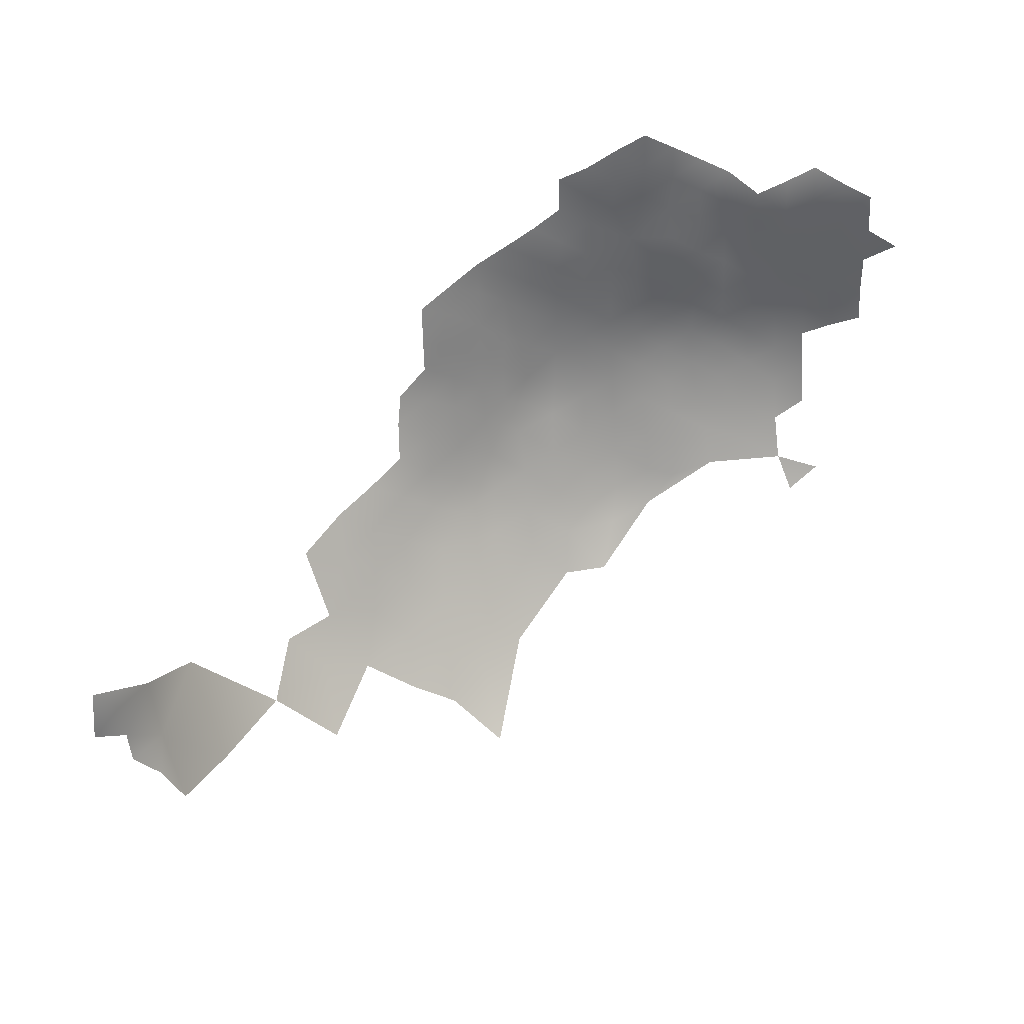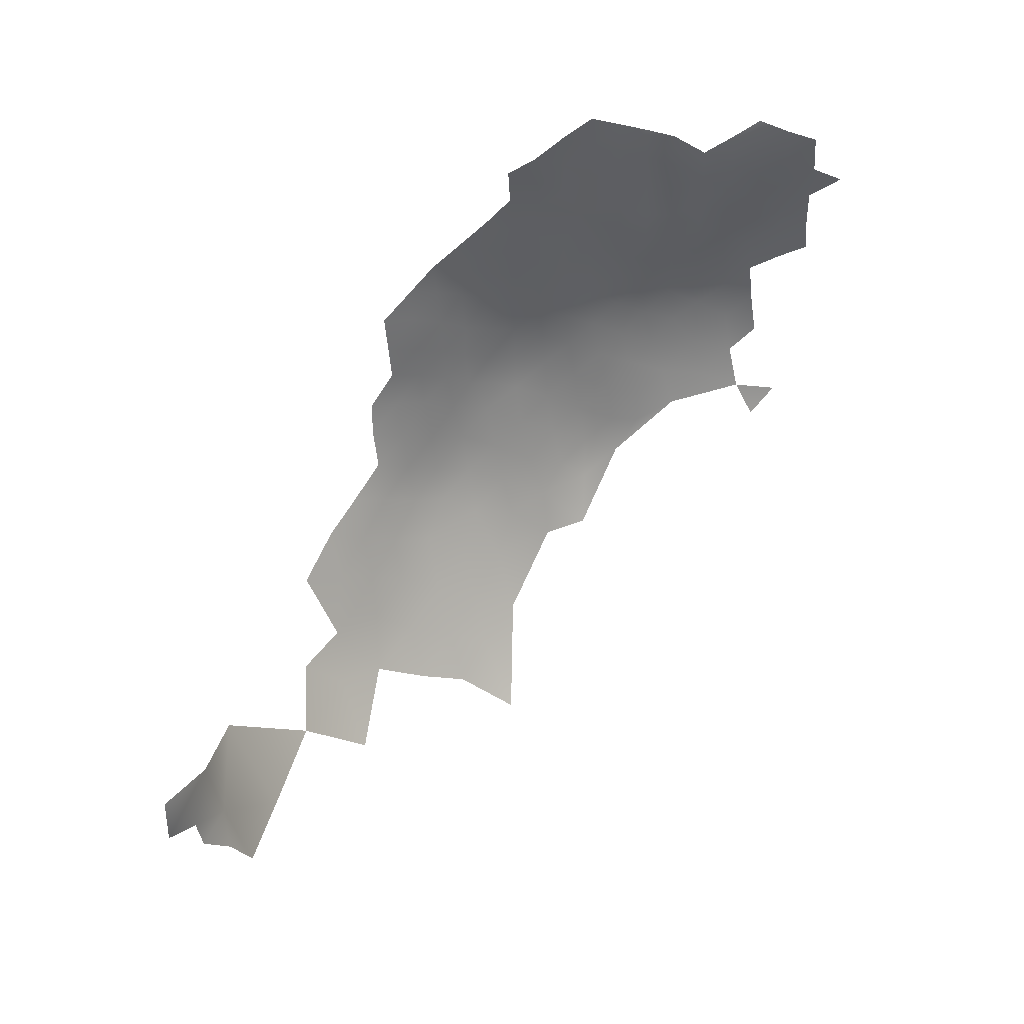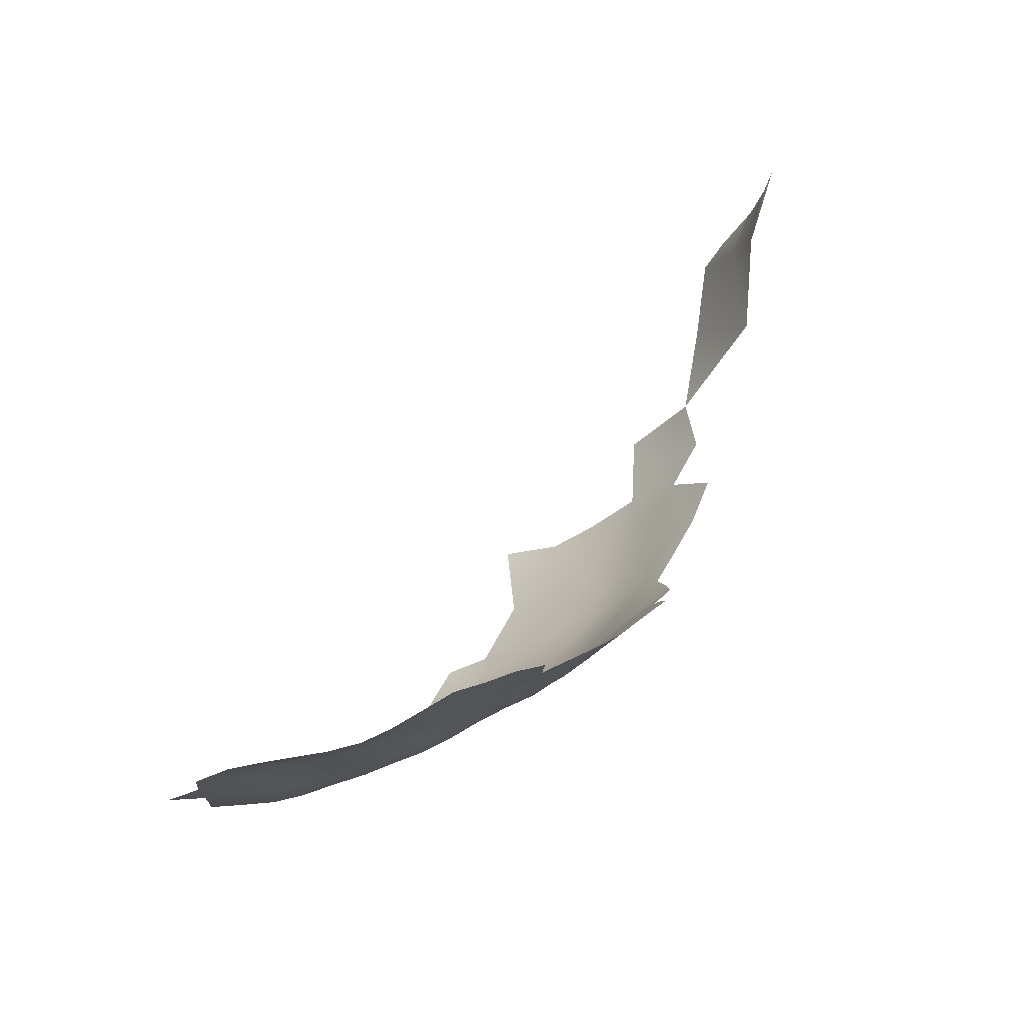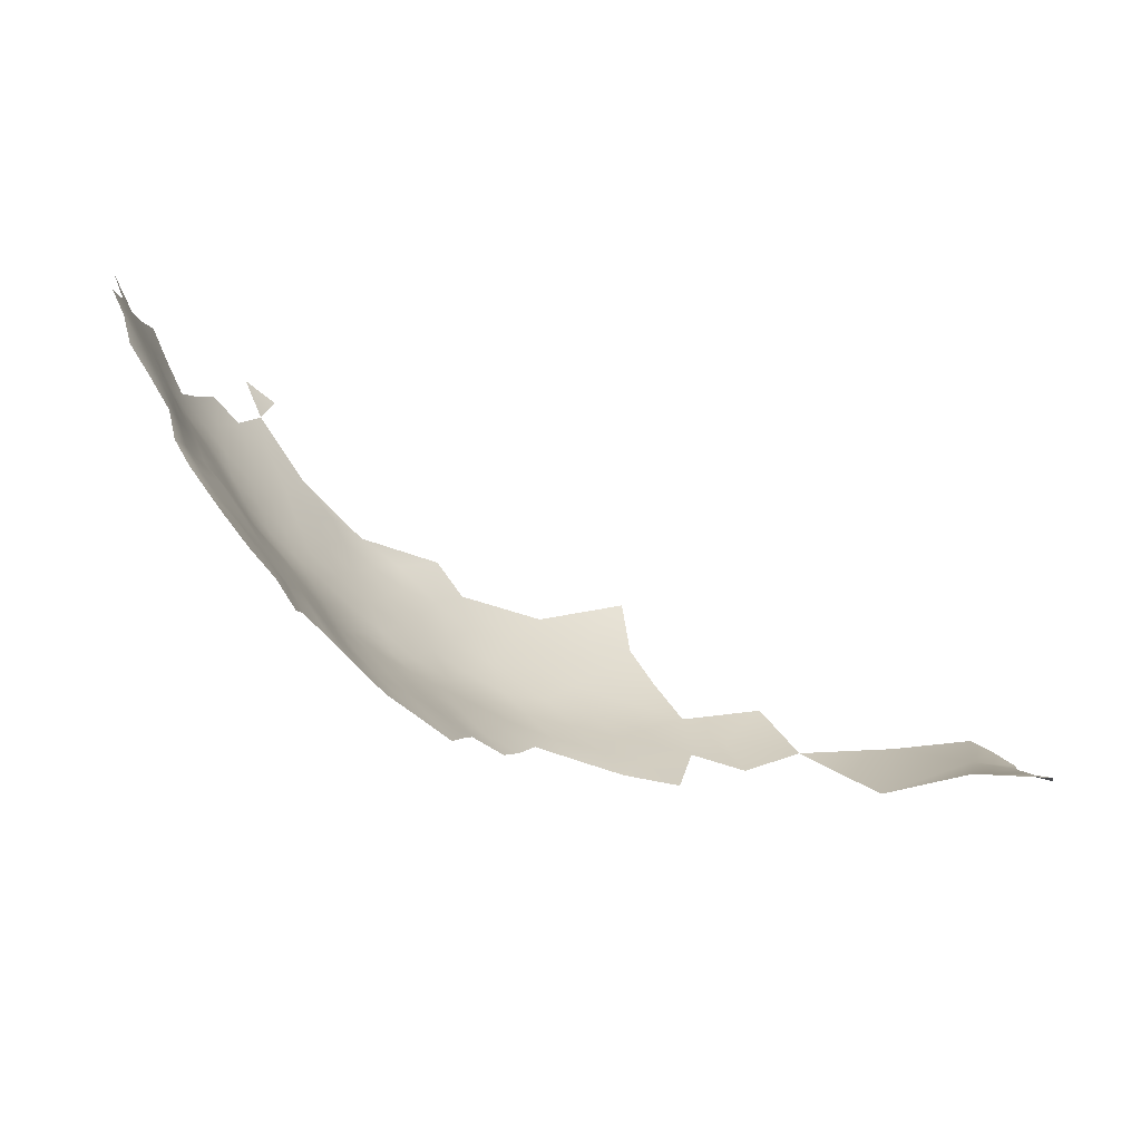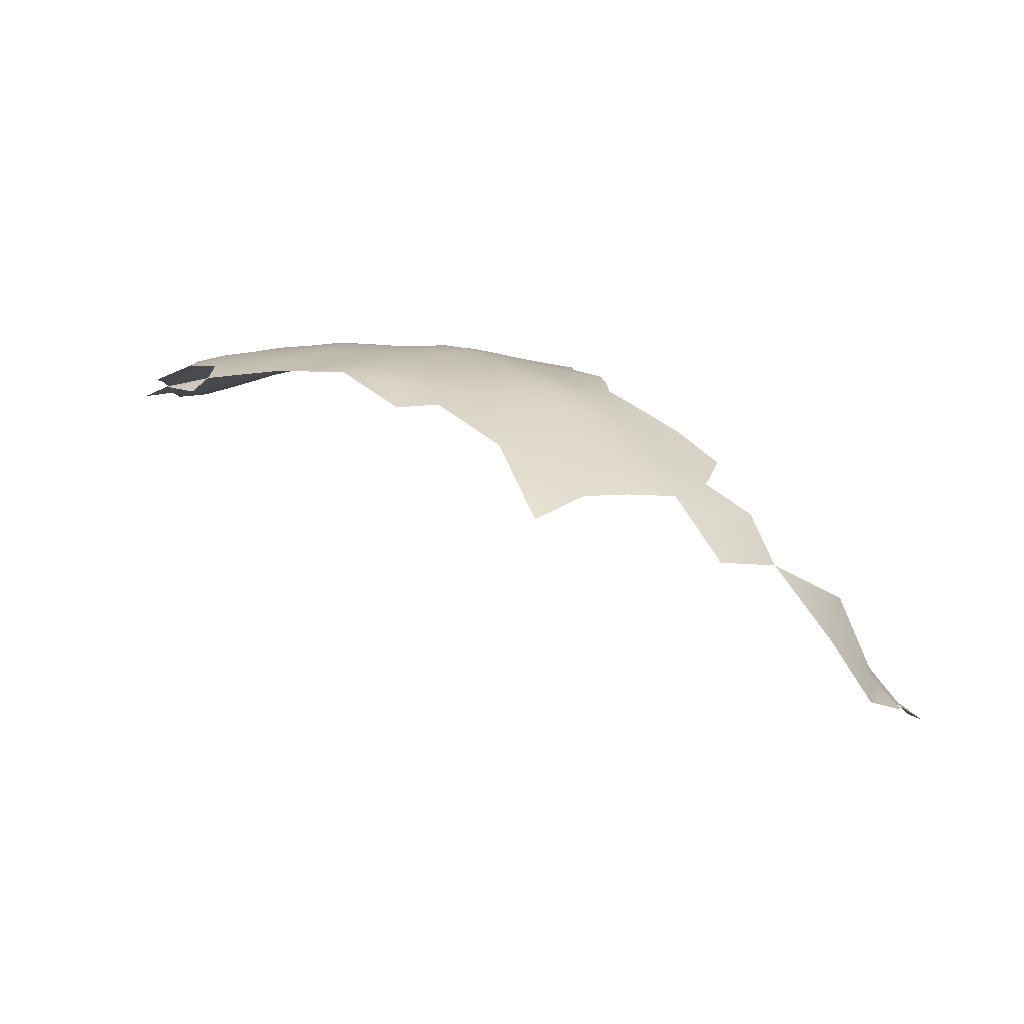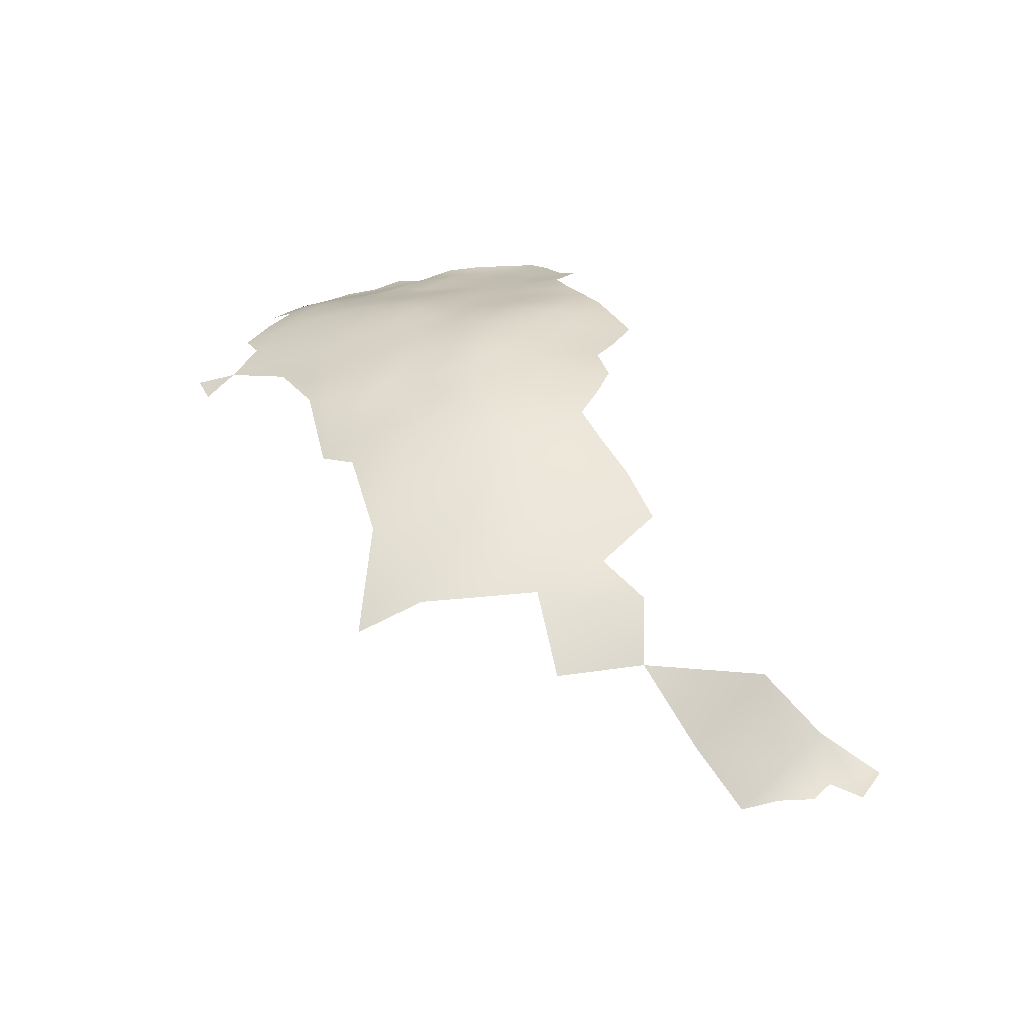
<metadata>
{"format":"obj","ext":"obj","renderer":"f3d","projection":"perspective","resolution":1024,"background":"white","views":[{"elev":44.2,"azim":172.0,"up":"+Y"},{"elev":54.7,"azim":159.4,"up":"+Y"},{"elev":69.9,"azim":-26.8,"up":"+Y"},{"elev":79.7,"azim":51.0,"up":"+Y"},{"elev":-8.7,"azim":-0.1,"up":"+Z"},{"elev":14.4,"azim":33.6,"up":"+Z"}]}
</metadata>
<code>
v -314.2 838.2 -39.23
v -345 844.9 -43.69
v -341.3 846.9 -42.86
v -348.9 837.6 -45.14
v -345.1 830.5 -44.55
v -345.1 835 -44.16
v -345.2 839.8 -44.12
v -341.6 837.7 -43.18
v -341.6 842.1 -43.28
v -345.2 826 -45.22
v -337.9 844.3 -42.32
v -337.8 848.7 -41.42
v -338 839.8 -42.47
v -334.5 842 -41.66
v -334.4 846.6 -40.97
v -334.5 837.7 -41.87
v -330.8 840.1 -40.66
v -330.8 844.5 -40.39
v -338.1 835.4 -42.6
v -341.7 833.1 -43.39
v -338 831.2 -42.44
v -341.7 828.8 -43.5
v -338.1 826.9 -42.52
v -341.9 824.4 -44.2
v -338.1 822.4 -43.22
v -334.4 824.7 -42.04
v -334.4 829.1 -41.75
v -334.4 833.3 -41.84
v -330.8 826.9 -41.55
v -330.7 831.4 -41.12
v -330.7 835.9 -40.74
v -327 833.7 -40.08
v -327.1 829 -40.83
v -327.1 824.8 -41.11
v -323.3 826.9 -40.41
v -323.4 831.2 -40.22
v -330.8 822.6 -41.95
v -327 838.3 -39.48
v -327.1 842.7 -39.43
v -327 847.3 -38.84
v -323.4 840.3 -39.35
v -323.4 844.8 -38.95
v -323.5 835.5 -40.01
v -323.4 849.2 -38.29
v -319.4 842.4 -39.05
v -319.6 846.9 -38.66
v -319.8 838.1 -39.7
v -315.6 844.5 -38.67
v -330.8 818 -43.03
v -326.9 820.8 -41.75
v -334.6 820 -43
v -326.9 816.3 -43.26
v -323.1 818.2 -42.2
v -323.1 822.7 -40.98
v -338.2 817.6 -44.49
v -315.8 848.9 -38.54
v -315.8 853.3 -37.86
v -319.6 851.3 -38.06
v -312 846.9 -38.44
v -312 851.2 -37.8
v -311.9 842.8 -38.71
v -308.3 849.1 -37.99
v -319.2 825 -40.26
v -319.3 829.3 -40.04
v -319.2 820.5 -41.15
v -315.5 823 -40.63
v -315.5 827.4 -40.22
v -315.6 818.3 -41.8
v -311.9 820.9 -41.39
v -311.9 825.5 -40.46
v -311.9 829.8 -40.08
v -308.1 823.5 -40.88
v -308.2 827.8 -40.29
v -311.9 816.4 -42.55
v -308.1 819.2 -41.92
v -307.9 814.8 -43.23
v -303.9 816.8 -42.56
v -304.1 821.2 -41.28
v -308.1 832.1 -39.74
v -304.4 830.3 -39.84
v -304.3 825.9 -40.38
v -300.6 823 -41.38
v -300.7 827.9 -40.14
v -316 813.6 -43.57
v -312.1 811.6 -44.35
v -311.7 834 -39.55
v -315.4 832.2 -39.73
v -308.4 836.2 -39.42
v -307.6 809.9 -45.28
v -312.1 806.7 -46.4
v -307.7 805.1 -47.54
v -303.2 808.1 -46.66
v -303.4 812.7 -44.33
v -316.6 808.6 -45.76
v -316.6 804.1 -47.85
v -312.1 802.1 -48.77
v -319.5 815.8 -42.78
v -319.4 833.9 -39.98
v -320.2 811.4 -44.66
v -304.4 834.5 -39.46
v -300.8 832.4 -39.58
v -323.7 813.5 -43.93
v -300.1 818.4 -42.5
v -300.3 814.3 -43.65
v -296.7 816.2 -43.99
v -296.6 820.7 -42.72
v -320.5 806.8 -46.96
v -324.7 809.2 -46.1
v -298.7 811.2 -45.37
v -299 805.9 -47.94
v -294.4 809.1 -47.05
v -303.6 802.6 -49.44
v -299.1 801 -50.67
v -294.4 804.2 -49.45
v -294 799.2 -52.87
v -289.9 802.5 -51.54
v -289.9 806.7 -49.31
v -289.9 811.4 -47.51
v -285.6 804.6 -51.98
v -285.6 809.4 -49.66
v -304.8 847.3 -37.59
v -308.4 845.1 -38.54
v -304.8 842.9 -38.05
v -301.3 840.6 -38.56
v -297.5 838.3 -39.05
v -293.6 836.3 -39.64
v -289.9 834.1 -40.85
v -301.1 836.2 -39.19
v -297.4 834.3 -39.42
v -289.8 830 -41.87
v -285.9 831.6 -42.12
v -293.7 832.3 -40.57
v -293.7 827.5 -41.75
v -289.8 825.5 -43.27
v -293.5 822.9 -42.88
v -289.7 821.1 -44.22
v -293.5 818.8 -44.06
v -293.8 814.1 -45.44
v -289.8 816.9 -45.51
v -285.8 818.7 -45.87
v -285.8 823.1 -44.43
v -308.6 840.8 -38.72
v -304.8 838.4 -38.98
v -297.2 824.9 -41.48
v -286.5 799.3 -55.06
v -290.9 795.2 -56.94
v -286 793.8 -59.51
v -281.1 797.3 -58.75
v -281.3 802.1 -55.6
v -281.4 807.4 -52.31
v -334.6 815.2 -44.54
v -338.4 812.8 -46.26
v -285.8 827.2 -43.54
v -291.1 790.3 -60.79
v -296 793 -56.84
v -296.2 786.8 -62
v -290.8 785.2 -65.52
v -286.1 788.3 -64.3
v -286.1 783.1 -68.87
v -280.5 786.2 -68.17
v -280.7 791.6 -63.39
v -297.1 830.2 -40.26
v -299.4 796.8 -53.33
v -292 778.1 -72.45
v -334.6 810.4 -46.69
v -334.8 805.5 -49.46
v -340 804.2 -50.92
v -329.9 807.9 -47.39
v -329.6 812.4 -45.18
v -325.3 804.9 -48.62
v -304.5 797.6 -52.34
v -308 800.3 -50.16
v -316.4 799.6 -50.03
v -311 797.8 -51.56
v -277 805.3 -55.94
v -276.9 800.4 -59.12
v -274.5 790.9 -67.63
v -309.2 793.4 -55.92
v -303.9 792.8 -55.68
v -285.8 813.8 -47.98
v -276.1 796.1 -62.51
v -277.2 810.4 -52.79
v -281.5 812.2 -49.84
v -320 803.2 -48.58
v -269.3 787.4 -76.38
v -268.8 793.7 -69.54
v -269.9 798.6 -64.85
v -264.2 799 -68.66
v -281.7 816.6 -47.7
v -336.3 801.6 -52.13
v -272.6 808.8 -56.03
v -272.7 803.7 -59.27
v -267.6 806.6 -60.6
v -282.2 820.1 -46.06
v -273.4 799.1 -62.26
v -261.8 795 -75.73
v -254.9 795.7 -84.96
v -249.7 798.1 -92.64
v -244.3 806.8 -93.07
v -243.9 810.5 -92.24
v -243.5 814.5 -91.44
v -247 813.7 -87.17
v -247.8 806.5 -89.41
v -247.3 803.2 -92.73
v -240.4 812.8 -94.04
v -241 819.1 -92.99
v -251.8 807.2 -78.46
f 137 135 106
f 88 100 143
f 128 101 129
f 101 128 100
f 62 59 122
f 132 129 162
f 37 29 26
f 79 88 86
f 5 22 20
f 67 64 63
f 67 63 66
f 73 71 70
f 162 129 101
f 33 29 34
f 30 28 27
f 128 129 125
f 26 29 27
f 19 21 28
f 83 80 81
f 16 19 28
f 144 106 135
f 21 27 28
f 21 23 27
f 143 100 128
f 9 8 13
f 126 129 132
f 15 11 14
f 23 26 27
f 13 19 16
f 14 13 16
f 72 73 70
f 59 56 48
f 22 21 20
f 22 23 21
f 79 71 73
f 59 48 61
f 48 56 46
f 48 46 45
f 123 122 142
f 71 67 70
f 34 37 50
f 34 29 37
f 8 19 13
f 42 46 44
f 39 38 41
f 35 36 33
f 35 33 34
f 42 39 41
f 126 125 129
f 66 70 67
f 42 45 46
f 100 80 101
f 5 20 6
f 40 42 44
f 127 126 132
f 20 21 19
f 121 62 122
f 60 59 62
f 40 39 42
f 13 14 11
f 13 11 9
f 18 14 17
f 18 15 14
f 45 42 41
f 45 41 47
f 123 121 122
f 122 59 61
f 122 61 142
f 74 69 68
f 72 69 75
f 137 136 135
f 137 139 136
f 86 71 79
f 86 87 71
f 9 7 8
f 83 101 80
f 54 35 34
f 54 34 50
f 162 101 83
f 25 26 23
f 44 46 58
f 56 58 46
f 56 57 58
f 73 81 80
f 73 80 79
f 29 30 27
f 29 33 30
f 32 36 43
f 134 141 153
f 35 54 63
f 136 141 134
f 124 143 128
f 124 128 125
f 144 135 133
f 17 16 31
f 17 14 16
f 65 63 54
f 65 66 63
f 87 98 64
f 32 31 30
f 104 105 103
f 79 100 88
f 79 80 100
f 8 7 6
f 95 107 184
f 95 94 107
f 135 136 134
f 135 134 133
f 31 16 28
f 31 28 30
f 53 65 54
f 4 6 7
f 84 97 99
f 51 49 37
f 78 72 75
f 31 38 17
f 31 32 38
f 68 66 65
f 68 69 66
f 130 127 132
f 98 43 36
f 98 36 64
f 72 81 73
f 56 59 60
f 56 60 57
f 140 136 139
f 105 137 106
f 105 106 103
f 127 130 131
f 69 70 66
f 69 72 70
f 109 104 93
f 75 69 74
f 75 74 76
f 137 105 138
f 123 143 124
f 123 142 143
f 151 51 55
f 51 26 25
f 51 37 26
f 17 39 18
f 17 38 39
f 140 141 136
f 53 54 50
f 12 11 15
f 12 3 11
f 35 64 36
f 35 63 64
f 75 76 77
f 75 77 78
f 118 120 180
f 189 194 140
f 102 99 97
f 3 2 9
f 3 9 11
f 78 82 81
f 78 81 72
f 183 180 120
f 85 74 84
f 130 133 134
f 87 67 71
f 87 64 67
f 173 95 184
f 20 8 6
f 20 19 8
f 142 88 143
f 50 37 49
f 38 32 43
f 151 49 51
f 55 51 25
f 77 104 103
f 77 93 104
f 24 25 23
f 24 23 22
f 97 65 53
f 97 68 65
f 106 144 82
f 106 82 103
f 33 32 30
f 33 36 32
f 84 68 97
f 84 74 68
f 117 120 118
f 183 120 150
f 165 151 152
f 78 103 82
f 78 77 103
f 40 18 39
f 171 112 172
f 47 43 98
f 117 116 119
f 173 96 95
f 139 137 138
f 108 99 102
f 93 92 109
f 53 102 97
f 53 52 102
f 52 50 49
f 52 53 50
f 132 162 133
f 132 133 130
f 152 151 55
f 82 144 83
f 82 83 81
f 119 150 120
f 119 120 117
f 10 24 22
f 10 22 5
f 92 89 91
f 85 76 74
f 41 38 43
f 41 43 47
f 189 180 183
f 203 199 200
f 201 200 205
f 93 77 76
f 107 94 99
f 107 99 108
f 118 138 111
f 170 107 108
f 170 184 107
f 167 190 166
f 203 204 199
f 130 153 131
f 130 134 153
f 90 91 89
f 90 89 85
f 191 175 192
f 2 7 9
f 182 183 150
f 96 91 90
f 115 113 163
f 89 92 93
f 90 95 96
f 90 94 95
f 114 116 117
f 194 141 140
f 110 109 92
f 149 148 176
f 115 116 114
f 168 170 108
f 89 76 85
f 89 93 76
f 175 149 176
f 168 169 165
f 174 172 96
f 174 96 173
f 166 168 165
f 175 191 182
f 151 165 169
f 195 176 181
f 113 115 114
f 113 114 110
f 87 86 1
f 110 114 111
f 110 111 109
f 180 189 140
f 84 99 94
f 109 105 104
f 109 111 138
f 109 138 105
f 88 1 86
f 117 118 111
f 117 111 114
f 171 163 113
f 171 113 112
f 148 149 145
f 110 112 113
f 145 119 116
f 108 169 168
f 157 159 158
f 142 61 1
f 142 1 88
f 192 175 176
f 85 84 94
f 85 94 90
f 147 146 154
f 181 176 148
f 172 91 96
f 172 112 91
f 144 133 162
f 144 162 83
f 149 119 145
f 155 154 146
f 180 140 139
f 175 182 150
f 179 163 171
f 206 201 205
f 169 52 49
f 169 49 151
f 169 102 52
f 169 108 102
f 147 148 145
f 160 158 159
f 160 161 158
f 193 191 192
f 112 92 91
f 112 110 92
f 149 175 150
f 149 150 119
f 98 87 1
f 98 1 47
f 48 1 61
f 118 180 139
f 118 139 138
f 146 147 145
f 202 200 201
f 202 203 200
f 157 158 154
f 157 154 156
f 45 1 48
f 45 47 1
f 181 187 195
f 181 161 177
f 186 188 187
f 195 192 176
f 156 154 155
f 178 179 171
f 160 177 161
f 158 161 147
f 158 147 154
f 179 155 163
f 174 171 172
f 174 178 171
f 161 181 148
f 161 148 147
f 155 146 115
f 155 115 163
f 145 116 115
f 145 115 146
f 177 186 187
f 177 187 181
f 187 192 195
f 166 170 168
f 164 159 157
f 202 201 206
f 187 193 192
f 196 188 186
f 198 204 203
f 173 184 170
f 185 196 186
f 185 186 177
f 178 174 173
f 156 155 179
f 207 203 202
f 164 157 156
f 196 197 207
f 197 198 203
f 197 203 207

</code>
